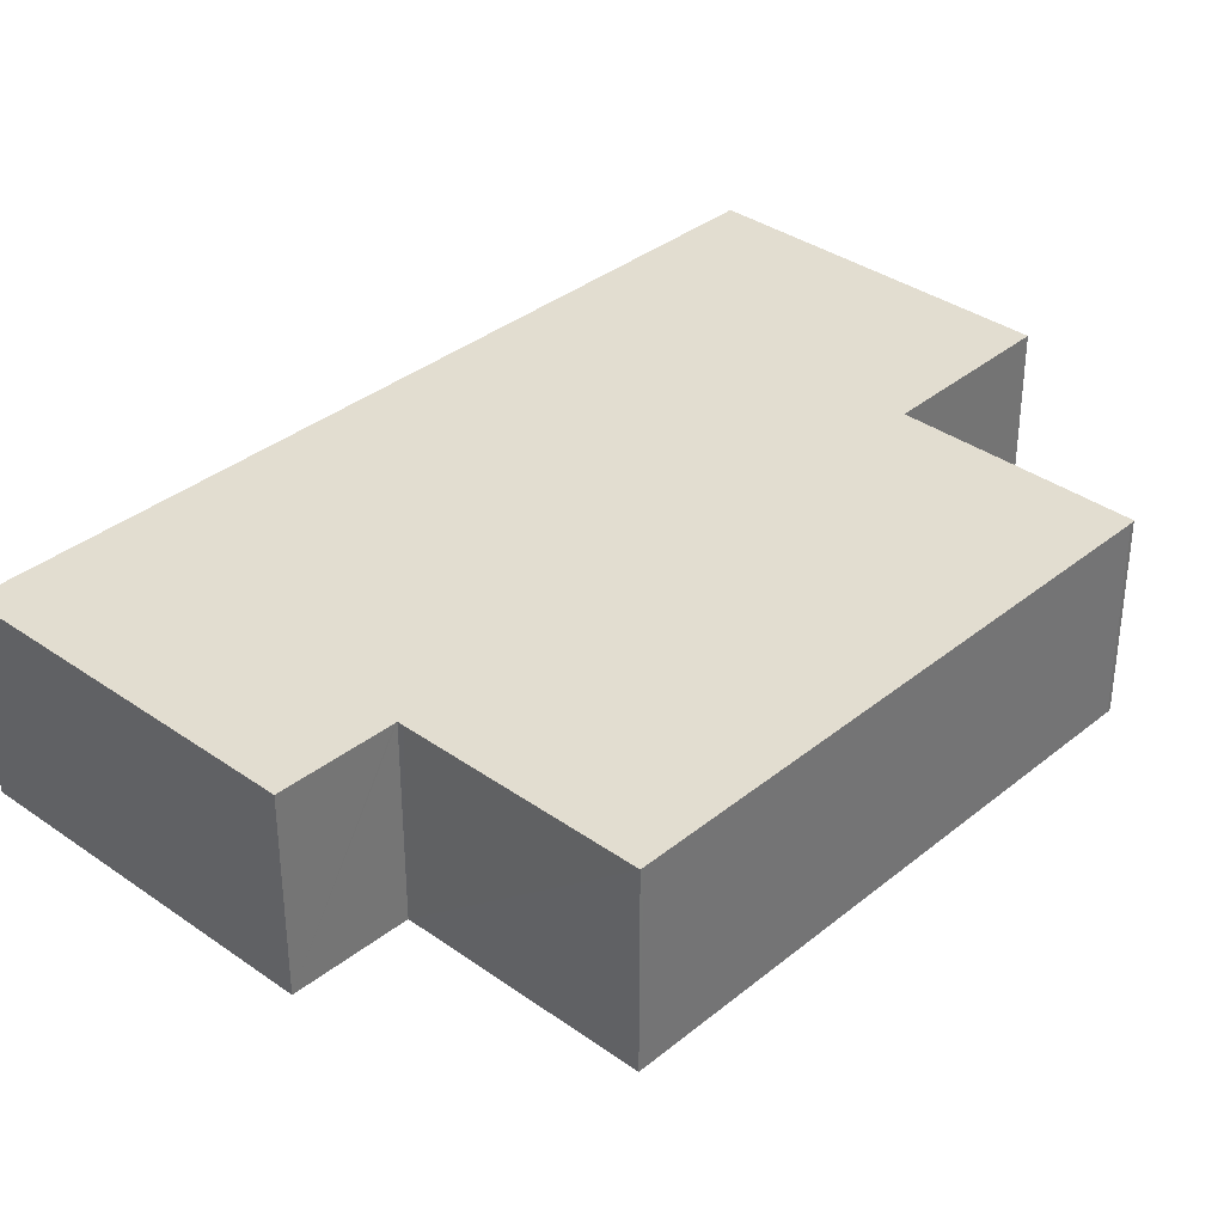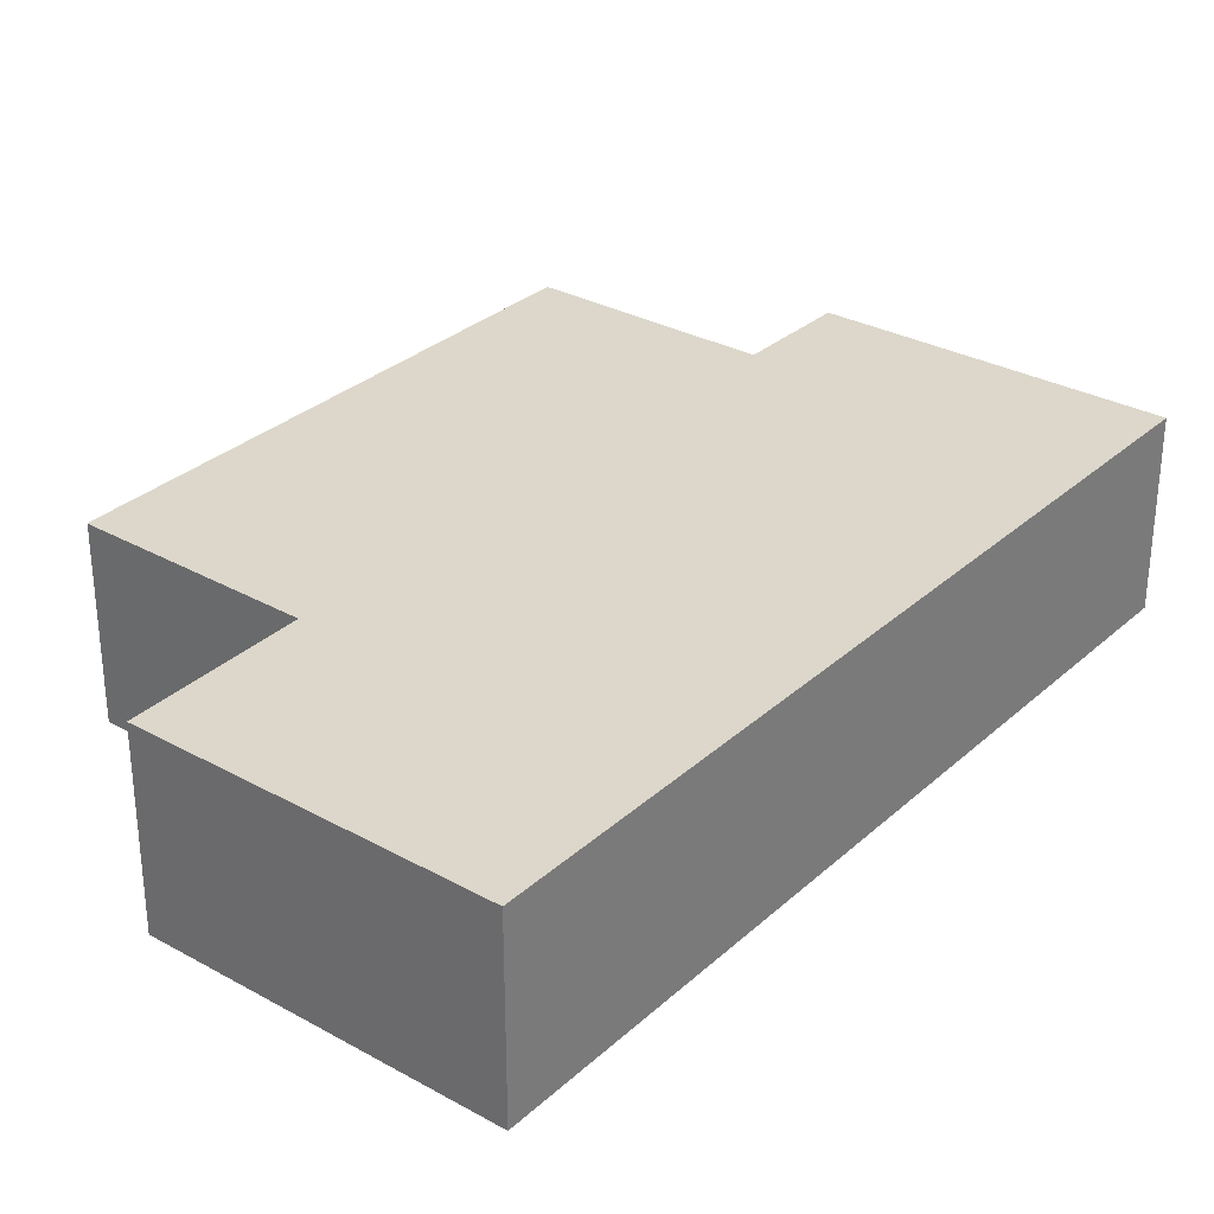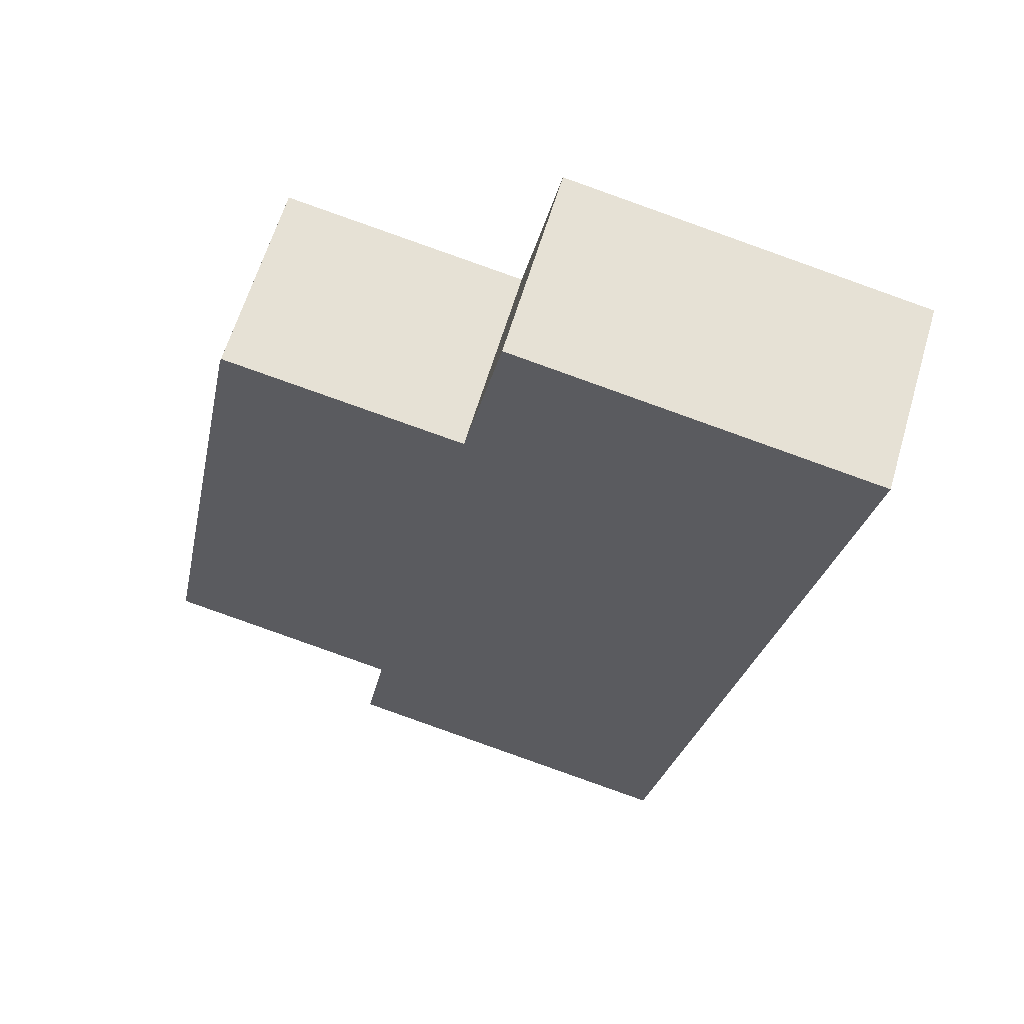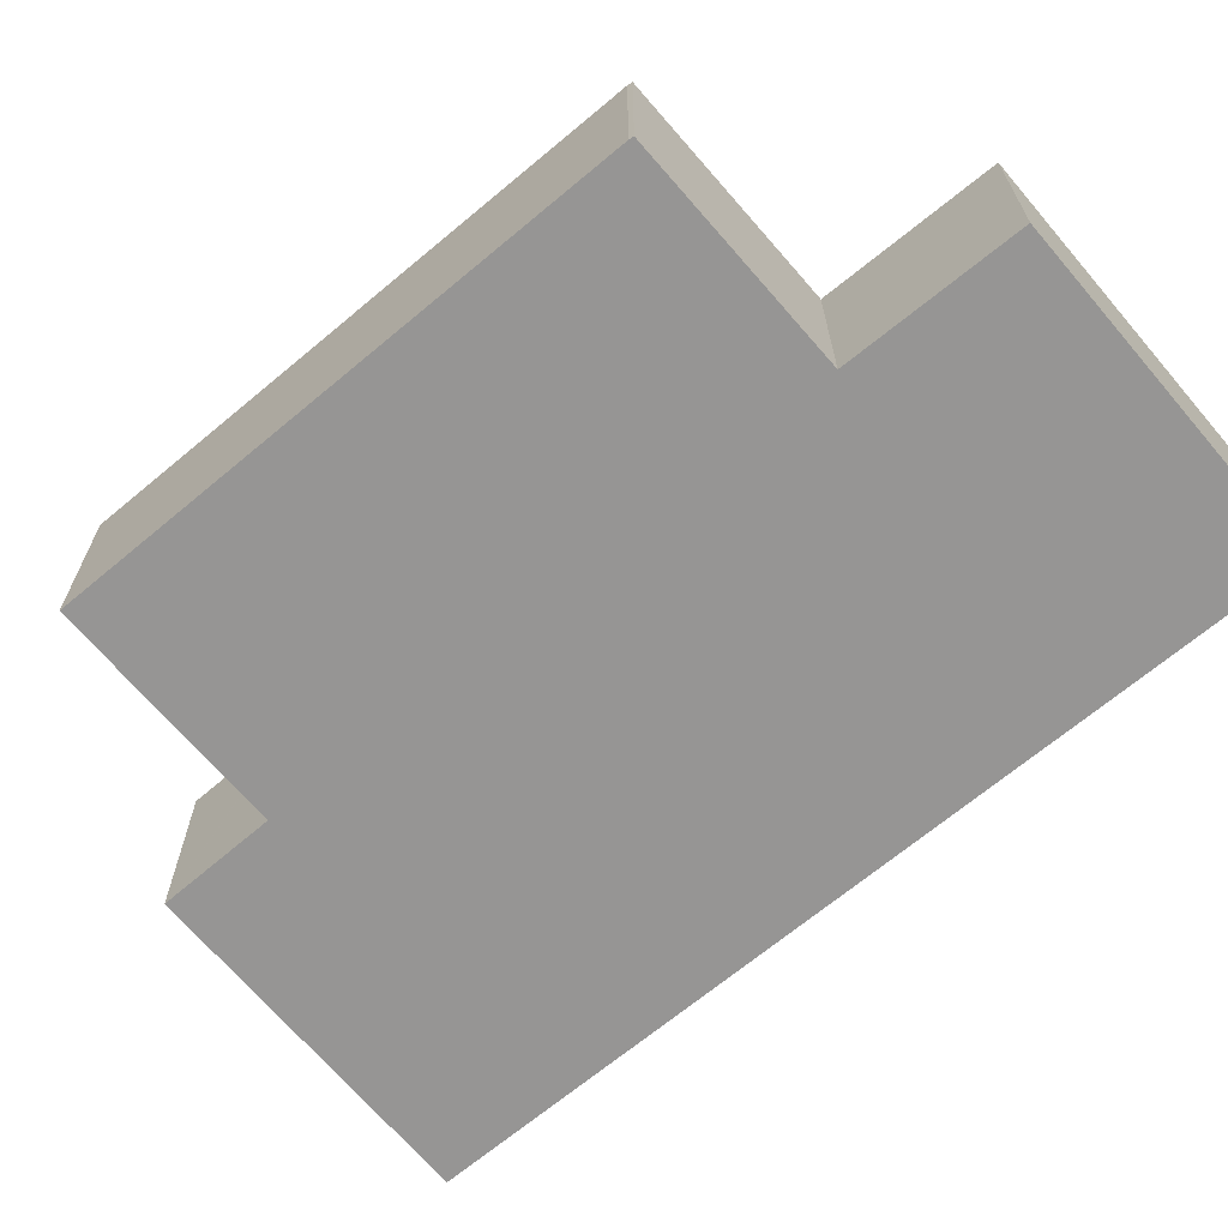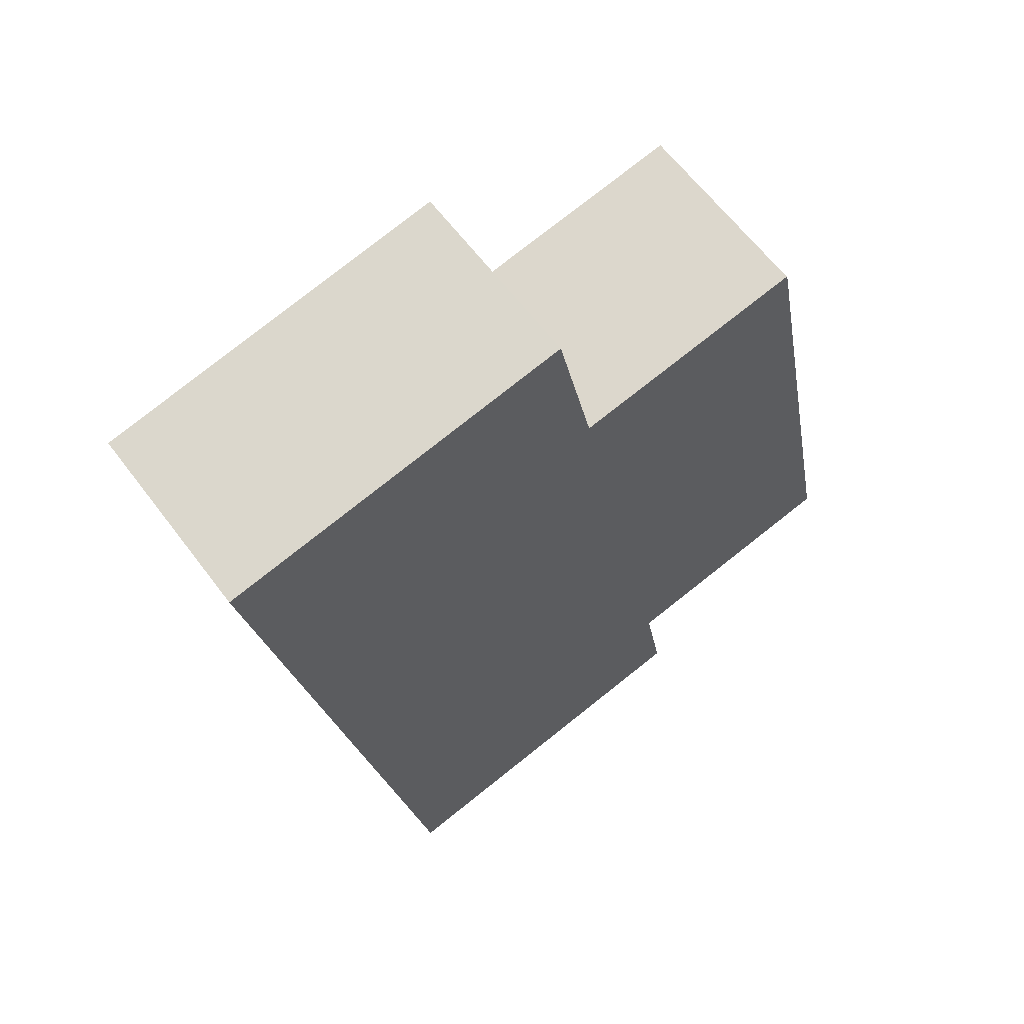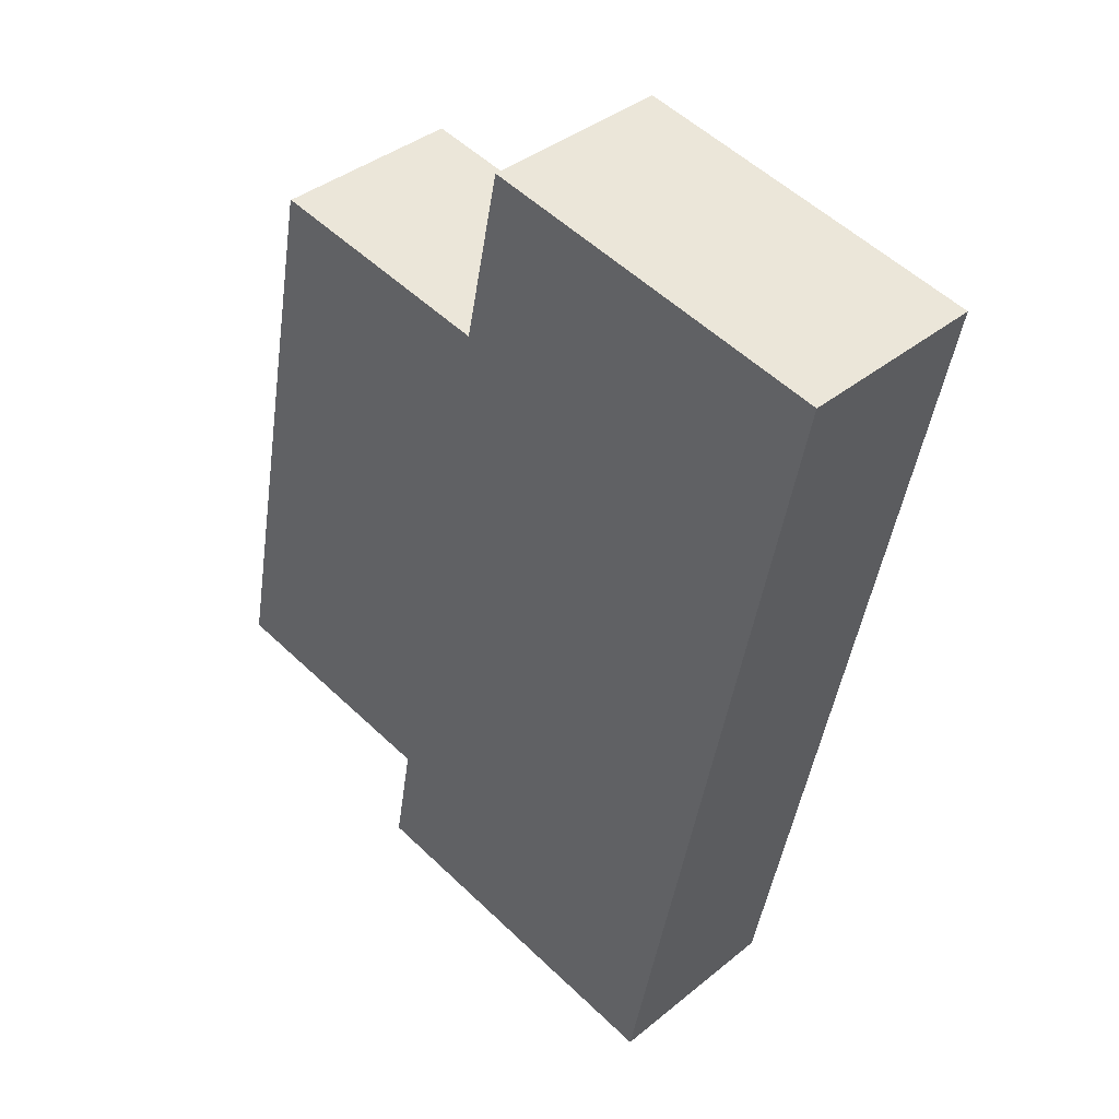
<metadata>
{"format":"obj","ext":"obj","renderer":"f3d","projection":"perspective","resolution":1024,"background":"white","views":[{"elev":35.3,"azim":-125.8,"up":"+Y"},{"elev":30.7,"azim":49.3,"up":"+Y"},{"elev":61.8,"azim":16.4,"up":"+Z"},{"elev":-67.5,"azim":-38.8,"up":"+Y"},{"elev":62.5,"azim":143.2,"up":"+Z"},{"elev":38.5,"azim":44.3,"up":"+Z"}]}
</metadata>
<code>
v  22.86 5.946 20.12
v  10.88 5.946 16.77
v  12.03 5.946 22.18
v  21.79 5.946 14.7
v  10.86 5.946 16.67
v  10.73 5.946 16.7
v  3.531 5.946 17.85
v  3.581 5.946 18
v  0.021 5.946 0.112
v  18.18 5.946 -3.664
v  7.374 5.946 -1.428
v  7.174 5.946 -1.389
v  0 5.946 3.641e-16
v  7.36 5.946 -1.503
v  6.719 5.946 -5.028
v  17.49 5.946 -7.179
v  17.49 4.396e-16 -7.179
v  6.719 3.079e-16 -5.028
v  7.374 8.744e-17 -1.428
v  0 0 0
v  7.174 8.505e-17 -1.389
v  7.36 9.203e-17 -1.503
v  3.531 -1.093e-15 17.85
v  0.021 -6.858e-18 0.112
v  3.581 -1.102e-15 18
v  10.86 -1.021e-15 16.67
v  12.03 -1.358e-15 22.18
v  10.88 -1.027e-15 16.77
v  10.73 -1.022e-15 16.7
v  22.86 -1.232e-15 20.12
v  21.79 -8.998e-16 14.7
v  18.18 2.244e-16 -3.664
g defaultobject
f 1 2 3
f 2 1 4
f 2 4 5
f 6 7 8
f 7 6 9
f 9 6 5
f 9 5 4
f 9 4 10
f 9 10 11
f 9 11 12
f 9 12 13
f 11 10 14
f 14 10 15
f 15 10 16
f 17 15 16
f 15 17 18
f 19 12 11
f 12 19 13
f 13 19 20
f 20 19 21
f 18 14 15
f 14 18 11
f 11 18 19
f 19 18 22
f 20 9 13
f 9 20 7
f 7 20 23
f 23 20 24
f 23 8 7
f 8 23 25
f 26 2 5
f 2 26 3
f 3 26 27
f 27 26 28
f 25 6 8
f 6 25 29
f 6 29 5
f 5 29 26
f 27 1 3
f 1 27 30
f 30 4 1
f 4 30 31
f 4 31 10
f 10 31 32
f 10 32 16
f 16 32 17
f 27 31 30
f 31 27 28
f 31 28 32
f 32 28 26
f 32 26 29
f 32 29 25
f 32 25 23
f 32 23 24
f 32 24 19
f 32 19 17
f 19 24 21
f 21 24 20
f 19 18 17
f 18 19 22

</code>
